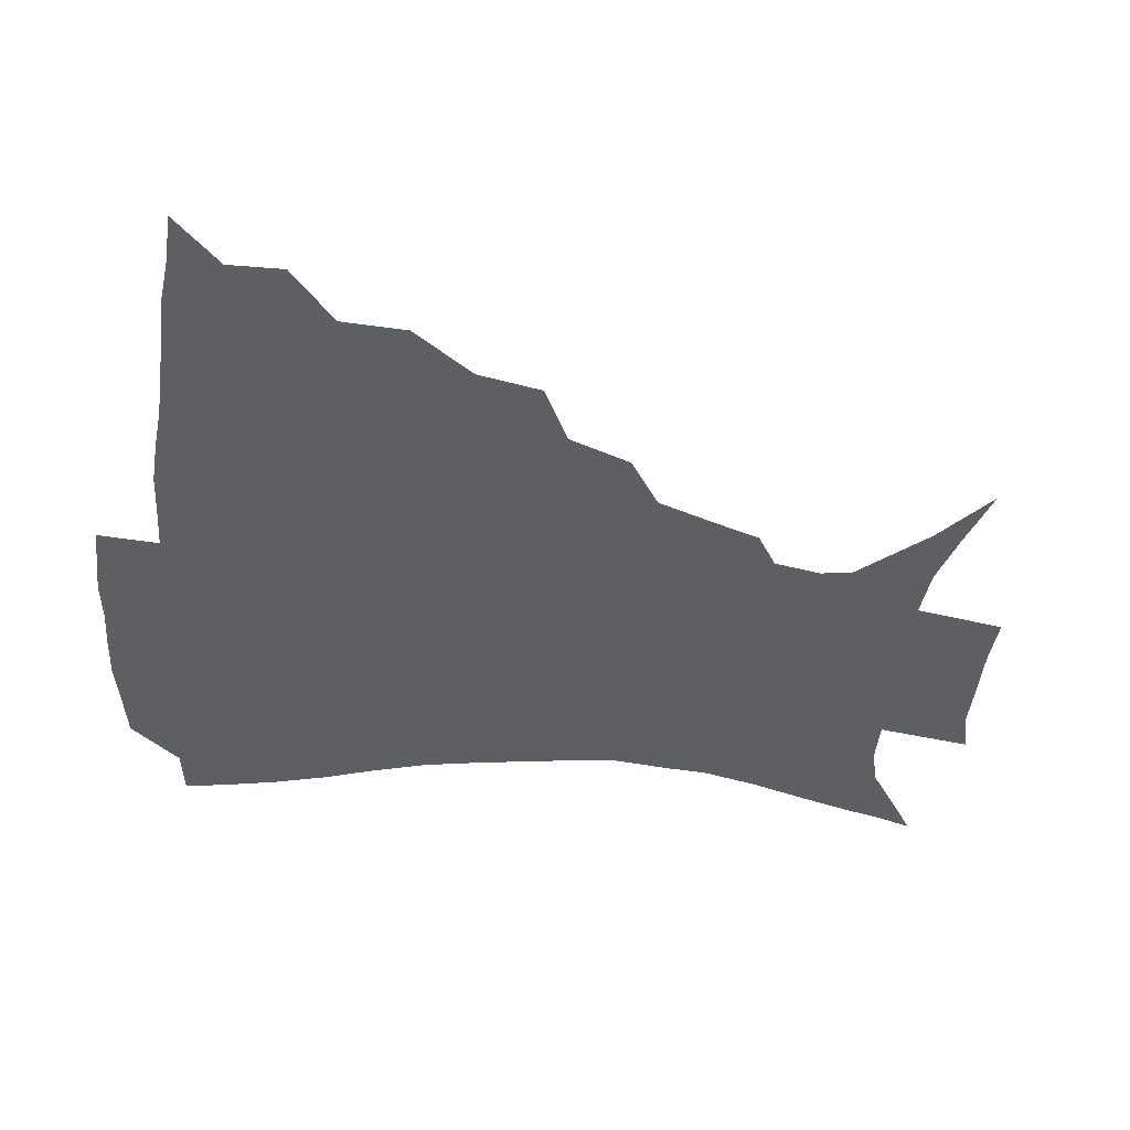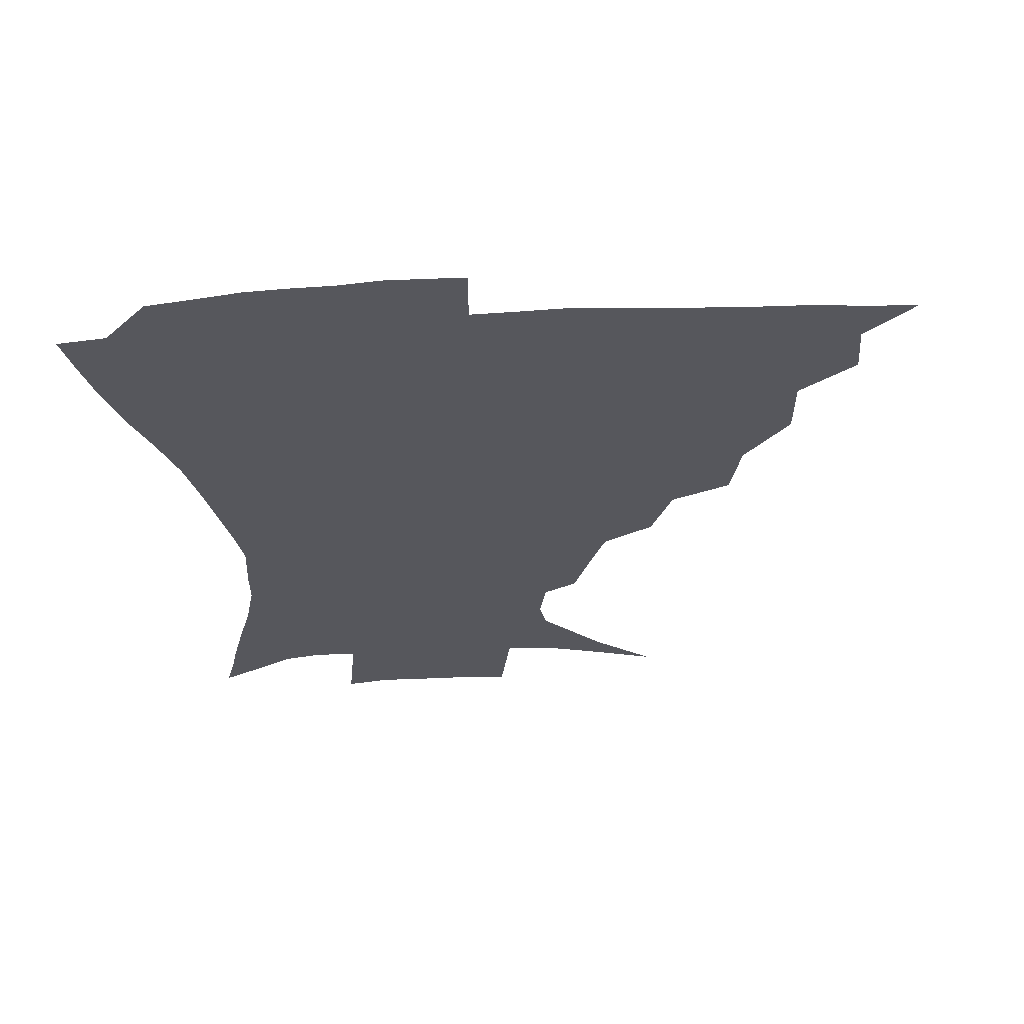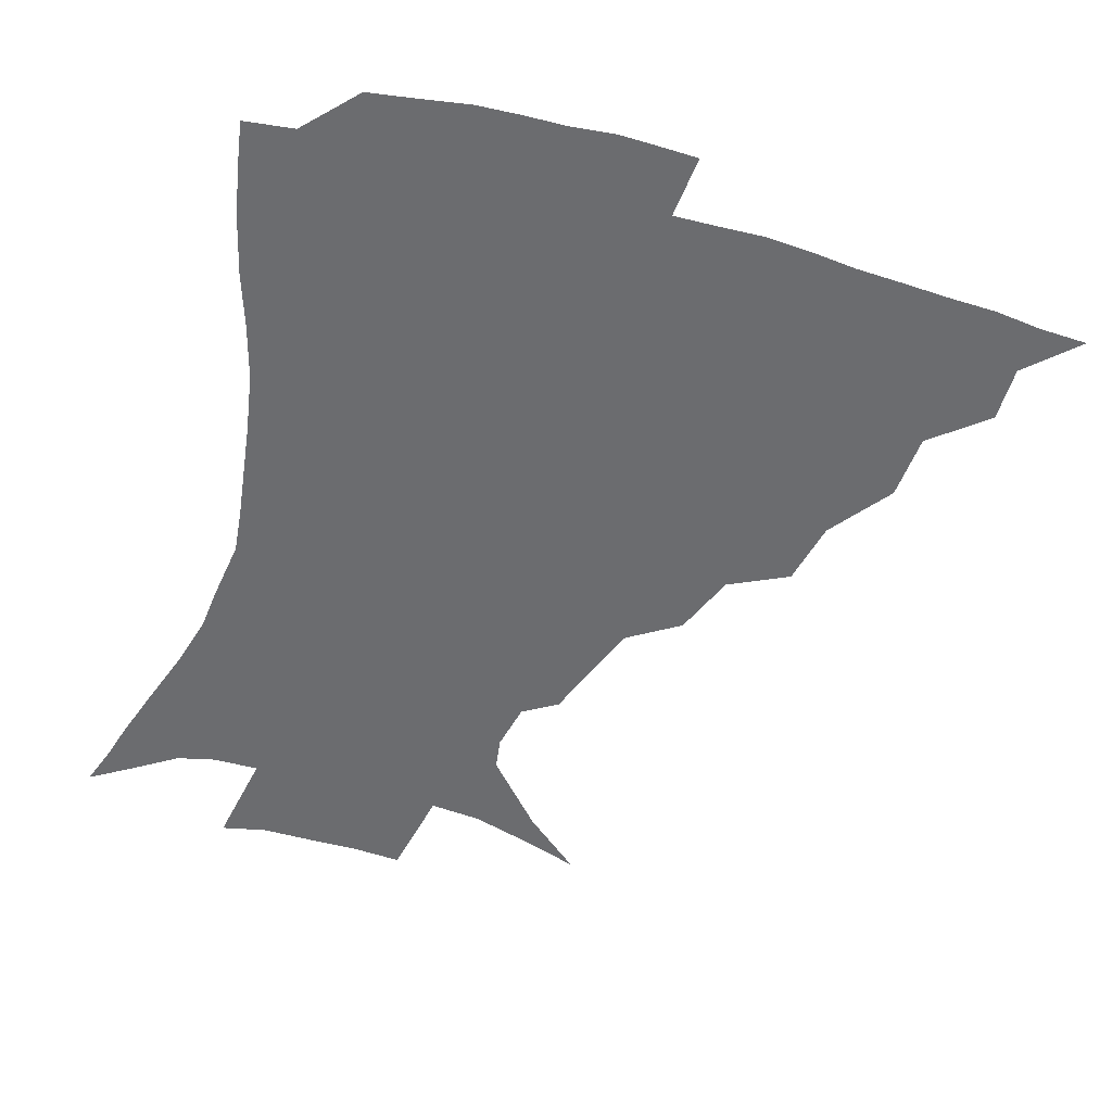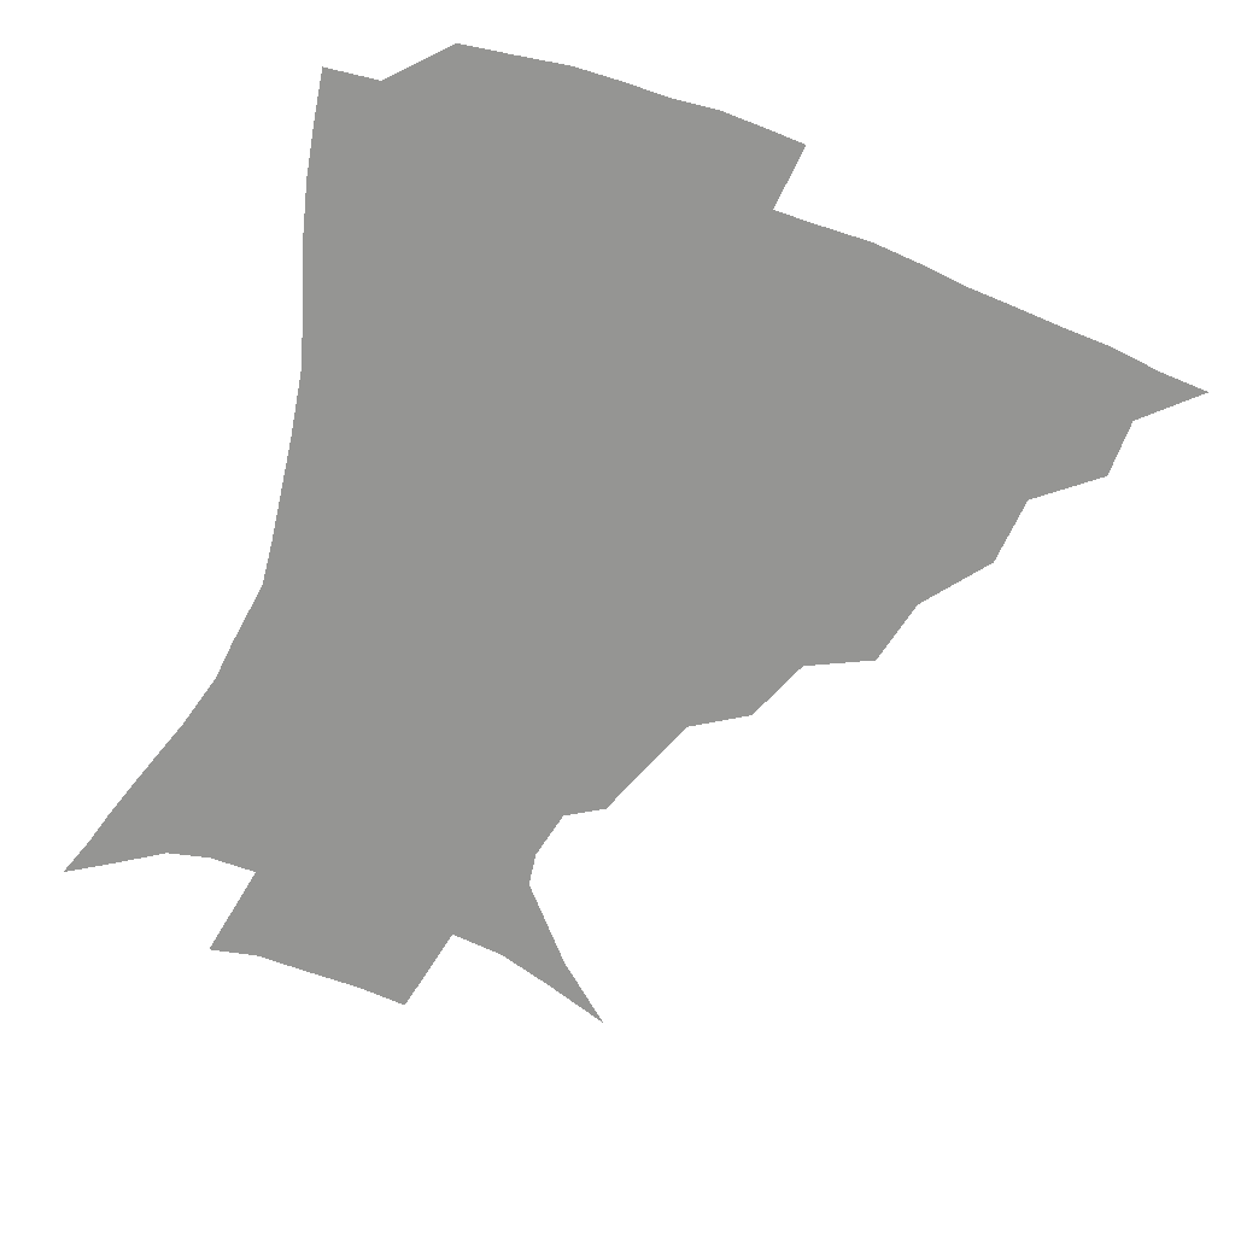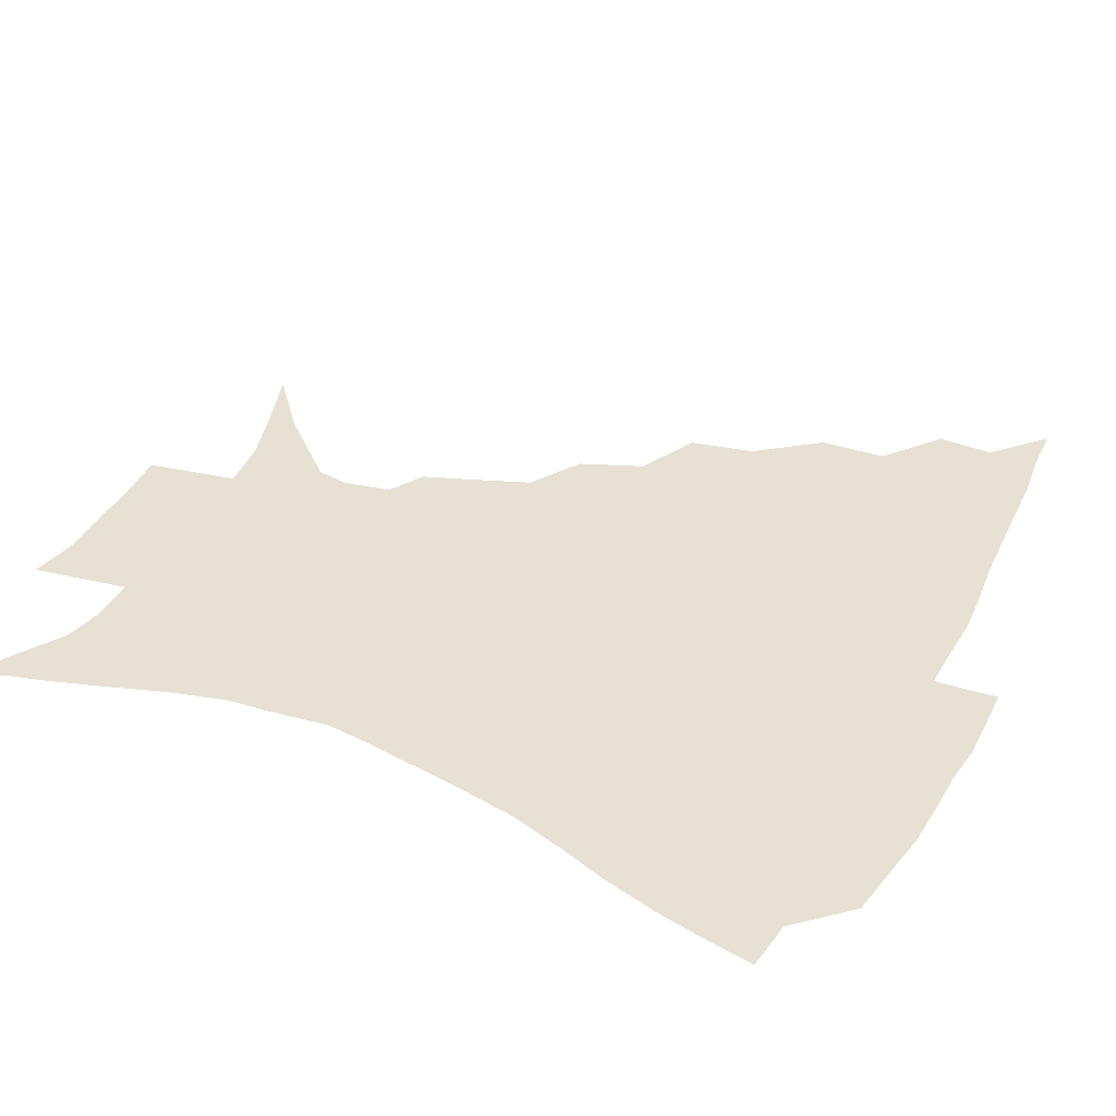
<metadata>
{"format":"obj","ext":"obj","renderer":"f3d","projection":"perspective","resolution":1024,"background":"white","views":[{"elev":-42.0,"azim":-96.1,"up":"+Z"},{"elev":-27.6,"azim":-175.7,"up":"+Z"},{"elev":-53.7,"azim":163.1,"up":"+Z"},{"elev":-67.3,"azim":159.1,"up":"+Z"},{"elev":39.6,"azim":115.7,"up":"+Z"}]}
</metadata>
<code>
v 435.4 389.1 0
v 451.9 355.3 0
v 452.1 373.4 0
v 451.2 389.7 0
v 471.9 318.5 0
v 470.5 340.1 0
v 469.5 358.4 0
v 468 374.5 0
v 467 391.4 0
v 492.2 276.8 0
v 487.6 298 0
v 489 327.1 0
v 487.2 344.5 0
v 485.2 360.1 0
v 483.6 375.9 0
v 482.8 391.7 0
v 520.3 246.5 0
v 512 267.1 0
v 507.4 290.8 0
v 506.8 315.7 0
v 504.1 330.9 0
v 502.3 346.4 0
v 500.9 361.6 0
v 499.7 376.6 0
v 498.3 392.4 0
v 550.4 200.9 0
v 544.8 216.4 0
v 537.4 235.7 0
v 529.9 259.6 0
v 525.1 281.6 0
v 522.1 300 0
v 520.9 319.3 0
v 518.9 333.7 0
v 517.1 348 0
v 515.8 362.7 0
v 514.7 377.5 0
v 513.6 392.9 0
v 524 128.7 0
v 543.4 145.1 0
v 563.6 167.5 0
v 565.3 178.1 0
v 562 193.8 0
v 556.7 211 0
v 551.2 230.3 0
v 545.7 246.3 0
v 541 271 0
v 537.9 287.6 0
v 535.8 304.6 0
v 534.6 321.1 0
v 533.3 335.3 0
v 531.6 349.1 0
v 530.6 363.5 0
v 529.8 378.3 0
v 528.8 394.4 0
v 545.6 135.6 0
v 563.5 155.1 0
v 571.9 170.5 0
v 571.7 186.7 0
v 568.4 206.5 0
v 564.2 222.8 0
v 559.7 236.2 0
v 556 257.9 0
v 552.6 275 0
v 550.7 292.5 0
v 549.6 308.9 0
v 548.6 323.3 0
v 547.9 336.6 0
v 547.1 350.3 0
v 545.3 364.2 0
v 545.1 378.5 0
v 543.7 395.3 0
v 563.1 140.6 0
v 577.5 161.3 0
v 580.3 176.9 0
v 578.9 195.1 0
v 576.7 213.6 0
v 572.9 228.8 0
v 569.6 244.9 0
v 567.1 264.8 0
v 564.9 280.9 0
v 563.6 295.9 0
v 562.7 310.1 0
v 561.6 323.3 0
v 562.8 339.1 0
v 561.7 351.2 0
v 561.5 364.3 0
v 559.9 378.9 0
v 559 394.5 0
v 580 142.1 0
v 588.5 165.9 0
v 588.9 184.2 0
v 586.7 198.8 0
v 585.9 217.2 0
v 581.8 234.3 0
v 580.3 249.1 0
v 578.1 269.8 0
v 576.8 282.2 0
v 576.1 297.6 0
v 576.4 313.1 0
v 575.6 325.5 0
v 575.7 338.6 0
v 575.3 351.4 0
v 575.1 364.6 0
v 574.5 378.1 0
v 573.6 393.9 0
v 571.8 414.3 0
v 585.6 112.3 0
v 594.3 147.5 0
v 598.1 166.7 0
v 597.4 185.3 0
v 597.3 190.4 0
v 593.9 220.4 0
v 592 233.3 0
v 590.3 255.1 0
v 589.4 270.4 0
v 589 285.7 0
v 588.7 299.5 0
v 589.1 314.1 0
v 589.4 327.2 0
v 589.2 338.9 0
v 589.5 351.9 0
v 589 365 0
v 588.2 379.2 0
v 586.9 395.6 0
v 584.5 414.6 0
v 602 113.2 0
v 606.3 147 0
v 608 169.2 0
v 607 185.9 0
v 605.8 206.2 0
v 603.1 223.7 0
v 602.7 237.9 0
v 600.8 255.3 0
v 600.6 271.3 0
v 600.7 285.3 0
v 600.9 298.3 0
v 601.5 313.4 0
v 602 326.3 0
v 602.9 339.4 0
v 603.1 352 0
v 603.1 364.9 0
v 602.2 379.4 0
v 600.9 395.3 0
v 597.7 414.7 0
v 619 112.8 0
v 618.4 146.6 0
v 617.6 170.3 0
v 616.8 189.6 0
v 614.9 207.2 0
v 613.2 222.2 0
v 612 240.8 0
v 611.8 254.7 0
v 611.5 271 0
v 612.2 285.3 0
v 613.1 299.8 0
v 614 313.4 0
v 615.2 327.1 0
v 616 339.4 0
v 616.7 351.8 0
v 616.9 364.9 0
v 616.6 378.8 0
v 615.7 393.5 0
v 612 413 0
v 635.4 112.7 0
v 631.7 142.1 0
v 627.9 168.8 0
v 626.3 189 0
v 623.9 207.3 0
v 622.6 225.2 0
v 622.4 238 0
v 621.9 255.2 0
v 622.3 270 0
v 623.3 285.2 0
v 624.7 298.2 0
v 626.1 312.7 0
v 627.5 326.2 0
v 628.8 338.3 0
v 630.9 351.6 0
v 631.7 364.2 0
v 631.1 378 0
v 630.2 392.6 0
v 626.2 412.5 0
v 650.3 109.4 0
v 644.9 141 0
v 639 166.3 0
v 635.3 190.3 0
v 633.7 205.7 0
v 632.6 221.2 0
v 632.1 236.3 0
v 632.1 251.9 0
v 632.9 266.1 0
v 634.2 281.4 0
v 635.7 296.5 0
v 637.6 313.1 0
v 639.7 324.7 0
v 641.4 336.4 0
v 644 351.4 0
v 645.2 363.6 0
v 645.6 376.7 0
v 645.6 390.1 0
v 640.7 411.5 0
v 660 140.8 0
v 651.4 162.8 0
v 646.2 184.3 0
v 643.5 202.3 0
v 641.7 219.3 0
v 641.6 233.5 0
v 641.9 248 0
v 643.2 261.1 0
v 644.2 278.8 0
v 646.2 295.3 0
v 648.7 309 0
v 651.5 323.2 0
v 654.1 336.1 0
v 656.5 349.7 0
v 658.4 362.7 0
v 659.4 375.8 0
v 659.4 389.8 0
v 656.4 408.7 0
v 672.8 137.6 0
v 664.9 156.5 0
v 657.8 178.3 0
v 655.3 193.8 0
v 651.8 212.9 0
v 651.1 228 0
v 651.3 242.9 0
v 652.4 257.3 0
v 653.9 273.7 0
v 656.1 290 0
v 659.3 303.7 0
v 662.4 320.7 0
v 666 333.1 0
v 669.1 348 0
v 671.7 361.2 0
v 673.5 374.8 0
v 673.5 389.8 0
v 672.5 406 0
v 688 127.8 0
v 679.6 147.1 0
v 671.6 168.3 0
v 667.4 185.3 0
v 662.9 203.9 0
v 661.6 218.5 0
v 662 232 0
v 661.8 248.9 0
v 663 266.4 0
v 665.9 281 0
v 669 296.9 0
v 672.6 314.5 0
v 677.6 327.4 0
v 681.3 344.8 0
v 685.3 358.6 0
v 687.8 373.4 0
v 688.3 388.9 0
v 701.2 119.6 0
v 696.6 132.9 0
v 693.5 144.3 0
v 688.3 160.9 0
v 681.4 181.8 0
v 676.6 199.9 0
v 675.5 213.1 0
v 672.8 233.9 0
v 674.4 248 0
v 676.7 263.6 0
v 679.3 281.7 0
v 682.8 301.2 0
v 688.1 319.3 0
v 693.9 336.1 0
v 699 355.3 0
v 702.2 371.6 0
v 704.8 386.7 0
v 721 391 0
f 3 4 1
f 6 7 2
f 2 7 3
f 7 8 3
f 3 8 4
f 8 9 4
f 11 12 5
f 5 12 6
f 12 13 6
f 6 13 7
f 13 14 7
f 7 14 8
f 14 15 8
f 8 15 9
f 15 16 9
f 18 19 10
f 10 19 11
f 19 20 11
f 11 20 12
f 20 21 12
f 12 21 13
f 21 22 13
f 13 22 14
f 22 23 14
f 14 23 15
f 23 24 15
f 15 24 16
f 24 25 16
f 28 29 17
f 17 29 18
f 29 30 18
f 18 30 19
f 30 31 19
f 19 31 20
f 31 32 20
f 20 32 21
f 32 33 21
f 21 33 22
f 33 34 22
f 22 34 23
f 34 35 23
f 23 35 24
f 35 36 24
f 24 36 25
f 36 37 25
f 42 43 26
f 26 43 27
f 43 44 27
f 27 44 28
f 44 45 28
f 28 45 29
f 45 46 29
f 29 46 30
f 46 47 30
f 30 47 31
f 47 48 31
f 31 48 32
f 48 49 32
f 32 49 33
f 49 50 33
f 33 50 34
f 50 51 34
f 34 51 35
f 51 52 35
f 35 52 36
f 52 53 36
f 36 53 37
f 53 54 37
f 38 55 39
f 55 56 39
f 39 56 40
f 56 57 40
f 40 57 41
f 57 58 41
f 41 58 42
f 58 59 42
f 42 59 43
f 59 60 43
f 43 60 44
f 60 61 44
f 44 61 45
f 61 62 45
f 45 62 46
f 62 63 46
f 46 63 47
f 63 64 47
f 47 64 48
f 64 65 48
f 48 65 49
f 65 66 49
f 49 66 50
f 66 67 50
f 50 67 51
f 67 68 51
f 51 68 52
f 68 69 52
f 52 69 53
f 69 70 53
f 53 70 54
f 70 71 54
f 55 72 56
f 72 73 56
f 56 73 57
f 73 74 57
f 57 74 58
f 74 75 58
f 58 75 59
f 75 76 59
f 59 76 60
f 76 77 60
f 60 77 61
f 77 78 61
f 61 78 62
f 78 79 62
f 62 79 63
f 79 80 63
f 63 80 64
f 80 81 64
f 64 81 65
f 81 82 65
f 65 82 66
f 82 83 66
f 66 83 67
f 83 84 67
f 67 84 68
f 84 85 68
f 68 85 69
f 85 86 69
f 69 86 70
f 86 87 70
f 70 87 71
f 87 88 71
f 72 89 73
f 89 90 73
f 73 90 74
f 90 91 74
f 74 91 75
f 91 92 75
f 75 92 76
f 92 93 76
f 76 93 77
f 93 94 77
f 77 94 78
f 94 95 78
f 78 95 79
f 95 96 79
f 79 96 80
f 96 97 80
f 80 97 81
f 97 98 81
f 81 98 82
f 98 99 82
f 82 99 83
f 99 100 83
f 83 100 84
f 100 101 84
f 84 101 85
f 101 102 85
f 85 102 86
f 102 103 86
f 86 103 87
f 103 104 87
f 87 104 88
f 104 105 88
f 107 108 89
f 89 108 90
f 108 109 90
f 90 109 91
f 109 110 91
f 91 110 92
f 110 111 92
f 92 111 93
f 111 112 93
f 93 112 94
f 112 113 94
f 94 113 95
f 113 114 95
f 95 114 96
f 114 115 96
f 96 115 97
f 115 116 97
f 97 116 98
f 116 117 98
f 98 117 99
f 117 118 99
f 99 118 100
f 118 119 100
f 100 119 101
f 119 120 101
f 101 120 102
f 120 121 102
f 102 121 103
f 121 122 103
f 103 122 104
f 122 123 104
f 104 123 105
f 123 124 105
f 105 124 106
f 124 125 106
f 107 126 108
f 126 127 108
f 108 127 109
f 127 128 109
f 109 128 110
f 128 129 110
f 110 129 111
f 129 130 111
f 111 130 112
f 130 131 112
f 112 131 113
f 131 132 113
f 113 132 114
f 132 133 114
f 114 133 115
f 133 134 115
f 115 134 116
f 134 135 116
f 116 135 117
f 135 136 117
f 117 136 118
f 136 137 118
f 118 137 119
f 137 138 119
f 119 138 120
f 138 139 120
f 120 139 121
f 139 140 121
f 121 140 122
f 140 141 122
f 122 141 123
f 141 142 123
f 123 142 124
f 142 143 124
f 124 143 125
f 143 144 125
f 126 145 127
f 145 146 127
f 127 146 128
f 146 147 128
f 128 147 129
f 147 148 129
f 129 148 130
f 148 149 130
f 130 149 131
f 149 150 131
f 131 150 132
f 150 151 132
f 132 151 133
f 151 152 133
f 133 152 134
f 152 153 134
f 134 153 135
f 153 154 135
f 135 154 136
f 154 155 136
f 136 155 137
f 155 156 137
f 137 156 138
f 156 157 138
f 138 157 139
f 157 158 139
f 139 158 140
f 158 159 140
f 140 159 141
f 159 160 141
f 141 160 142
f 160 161 142
f 142 161 143
f 161 162 143
f 143 162 144
f 162 163 144
f 145 164 146
f 164 165 146
f 146 165 147
f 165 166 147
f 147 166 148
f 166 167 148
f 148 167 149
f 167 168 149
f 149 168 150
f 168 169 150
f 150 169 151
f 169 170 151
f 151 170 152
f 170 171 152
f 152 171 153
f 171 172 153
f 153 172 154
f 172 173 154
f 154 173 155
f 173 174 155
f 155 174 156
f 174 175 156
f 156 175 157
f 175 176 157
f 157 176 158
f 176 177 158
f 158 177 159
f 177 178 159
f 159 178 160
f 178 179 160
f 160 179 161
f 179 180 161
f 161 180 162
f 180 181 162
f 162 181 163
f 181 182 163
f 164 183 165
f 183 184 165
f 165 184 166
f 184 185 166
f 166 185 167
f 185 186 167
f 167 186 168
f 186 187 168
f 168 187 169
f 187 188 169
f 169 188 170
f 188 189 170
f 170 189 171
f 189 190 171
f 171 190 172
f 190 191 172
f 172 191 173
f 191 192 173
f 173 192 174
f 192 193 174
f 174 193 175
f 193 194 175
f 175 194 176
f 194 195 176
f 176 195 177
f 195 196 177
f 177 196 178
f 196 197 178
f 178 197 179
f 197 198 179
f 179 198 180
f 198 199 180
f 180 199 181
f 199 200 181
f 181 200 182
f 200 201 182
f 184 202 185
f 202 203 185
f 185 203 186
f 203 204 186
f 186 204 187
f 204 205 187
f 187 205 188
f 205 206 188
f 188 206 189
f 206 207 189
f 189 207 190
f 207 208 190
f 190 208 191
f 208 209 191
f 191 209 192
f 209 210 192
f 192 210 193
f 210 211 193
f 193 211 194
f 211 212 194
f 194 212 195
f 212 213 195
f 195 213 196
f 213 214 196
f 196 214 197
f 214 215 197
f 197 215 198
f 215 216 198
f 198 216 199
f 216 217 199
f 199 217 200
f 217 218 200
f 200 218 201
f 218 219 201
f 202 220 203
f 220 221 203
f 203 221 204
f 221 222 204
f 204 222 205
f 222 223 205
f 205 223 206
f 223 224 206
f 206 224 207
f 224 225 207
f 207 225 208
f 225 226 208
f 208 226 209
f 226 227 209
f 209 227 210
f 227 228 210
f 210 228 211
f 228 229 211
f 211 229 212
f 229 230 212
f 212 230 213
f 230 231 213
f 213 231 214
f 231 232 214
f 214 232 215
f 232 233 215
f 215 233 216
f 233 234 216
f 216 234 217
f 234 235 217
f 217 235 218
f 235 236 218
f 218 236 219
f 236 237 219
f 220 238 221
f 238 239 221
f 221 239 222
f 239 240 222
f 222 240 223
f 240 241 223
f 223 241 224
f 241 242 224
f 224 242 225
f 242 243 225
f 225 243 226
f 243 244 226
f 226 244 227
f 244 245 227
f 227 245 228
f 245 246 228
f 228 246 229
f 246 247 229
f 229 247 230
f 247 248 230
f 230 248 231
f 248 249 231
f 231 249 232
f 249 250 232
f 232 250 233
f 250 251 233
f 233 251 234
f 251 252 234
f 234 252 235
f 252 253 235
f 235 253 236
f 253 254 236
f 236 254 237
f 238 255 239
f 255 256 239
f 239 256 240
f 256 257 240
f 240 257 241
f 257 258 241
f 241 258 242
f 258 259 242
f 242 259 243
f 259 260 243
f 243 260 244
f 260 261 244
f 244 261 245
f 261 262 245
f 245 262 246
f 262 263 246
f 246 263 247
f 263 264 247
f 247 264 248
f 264 265 248
f 248 265 249
f 265 266 249
f 249 266 250
f 266 267 250
f 250 267 251
f 267 268 251
f 251 268 252
f 268 269 252
f 252 269 253
f 269 270 253
f 253 270 254
f 270 271 254

</code>
